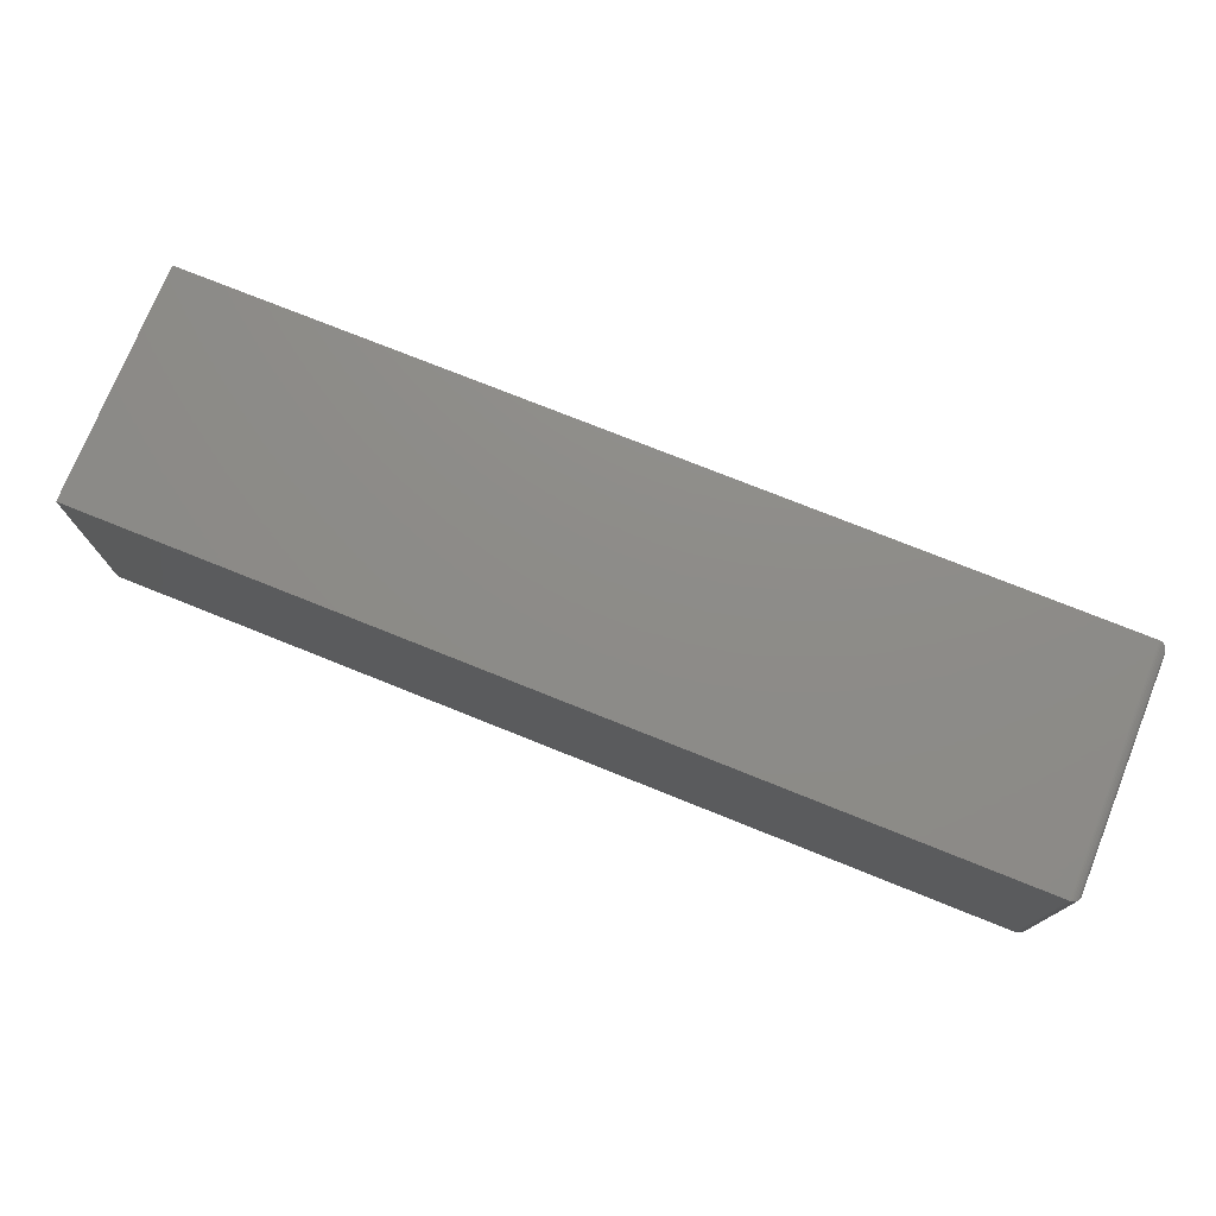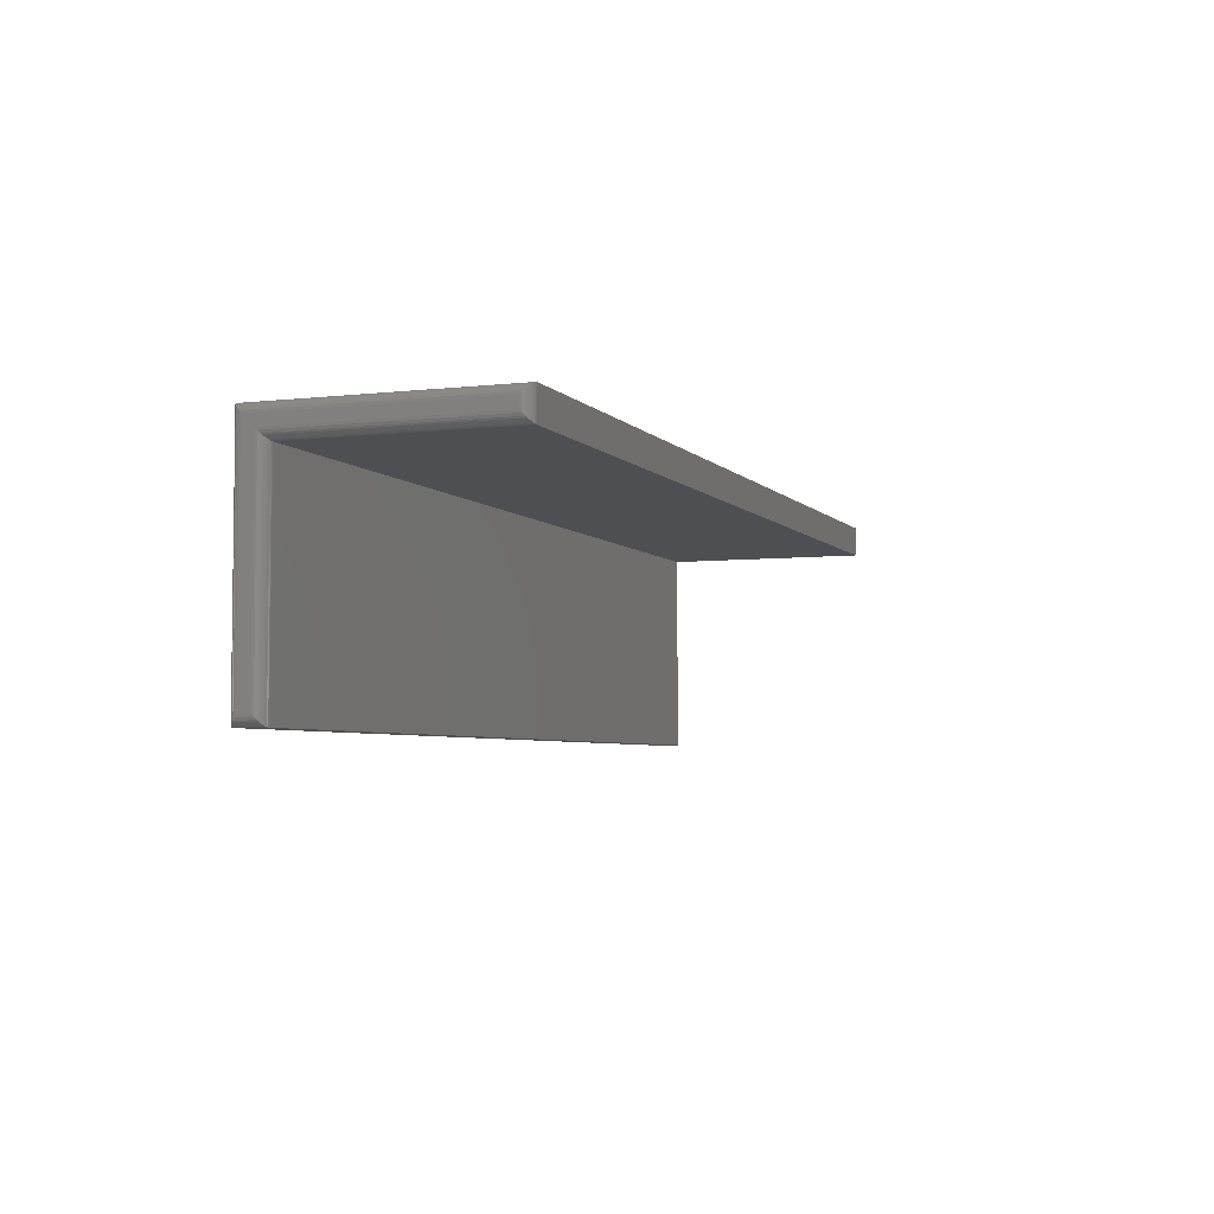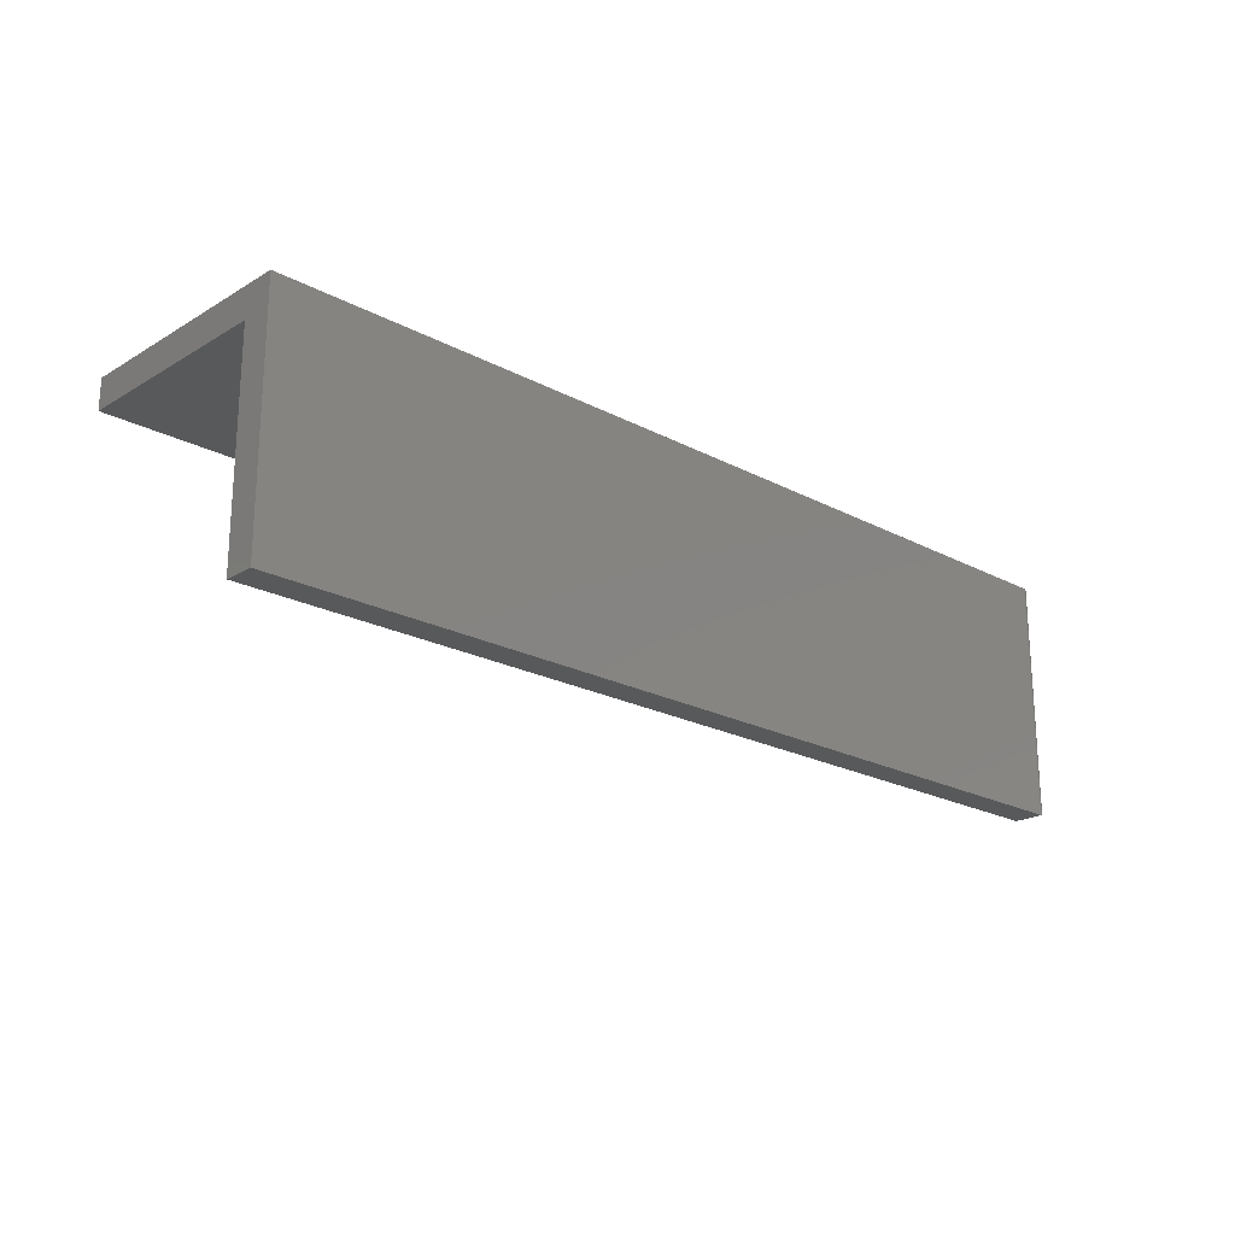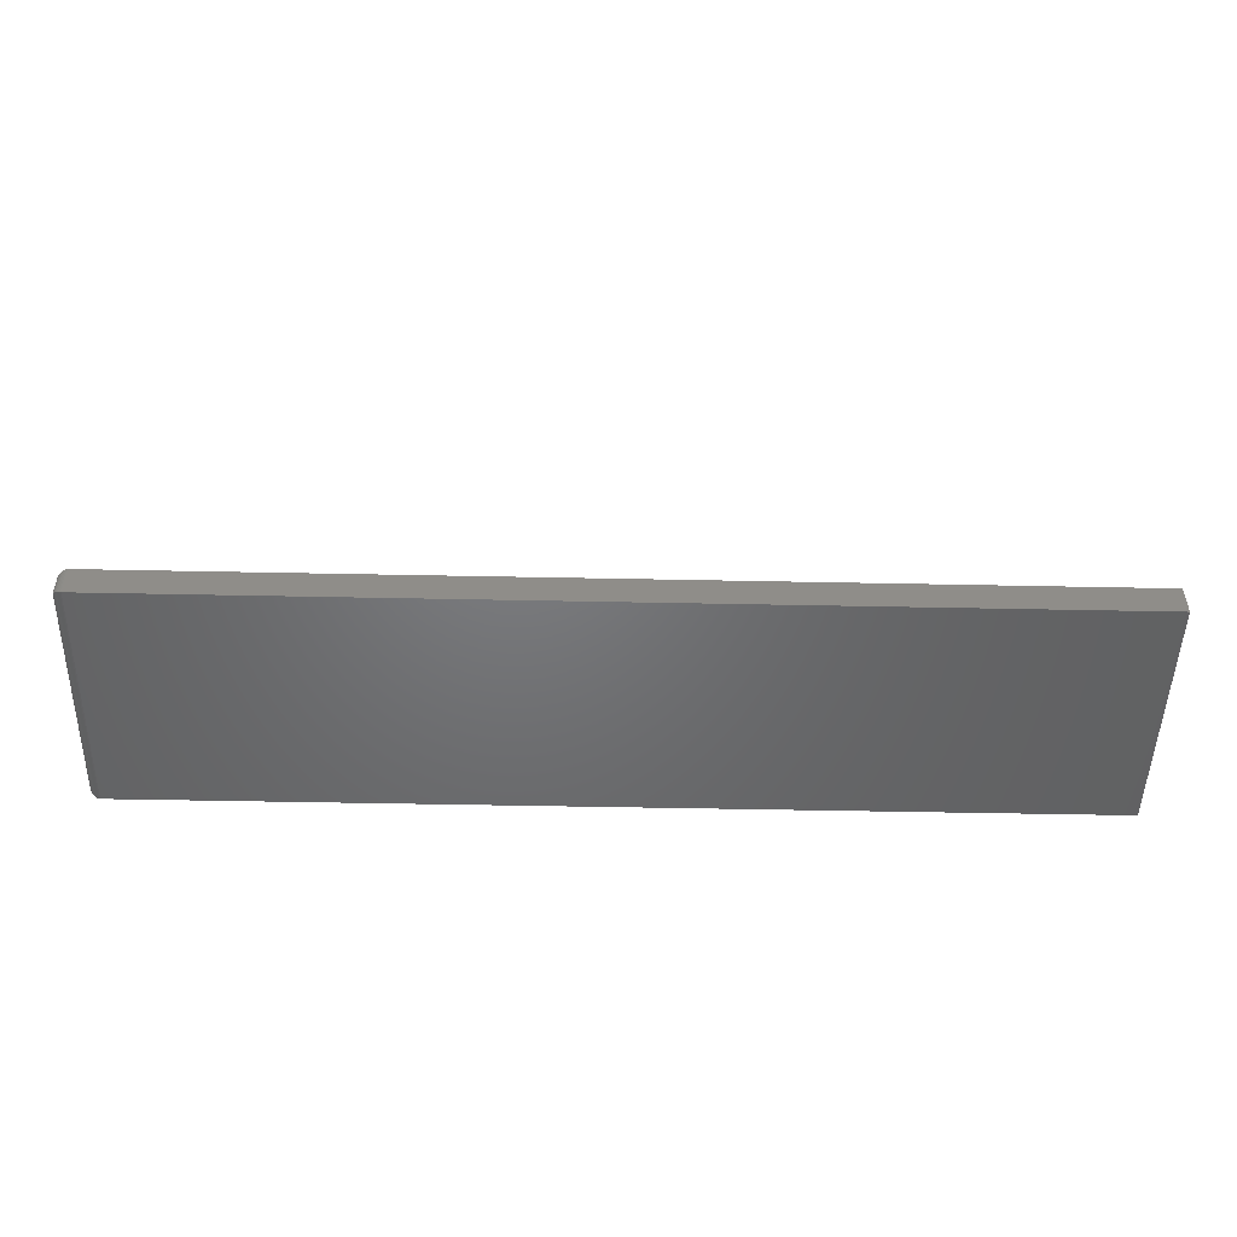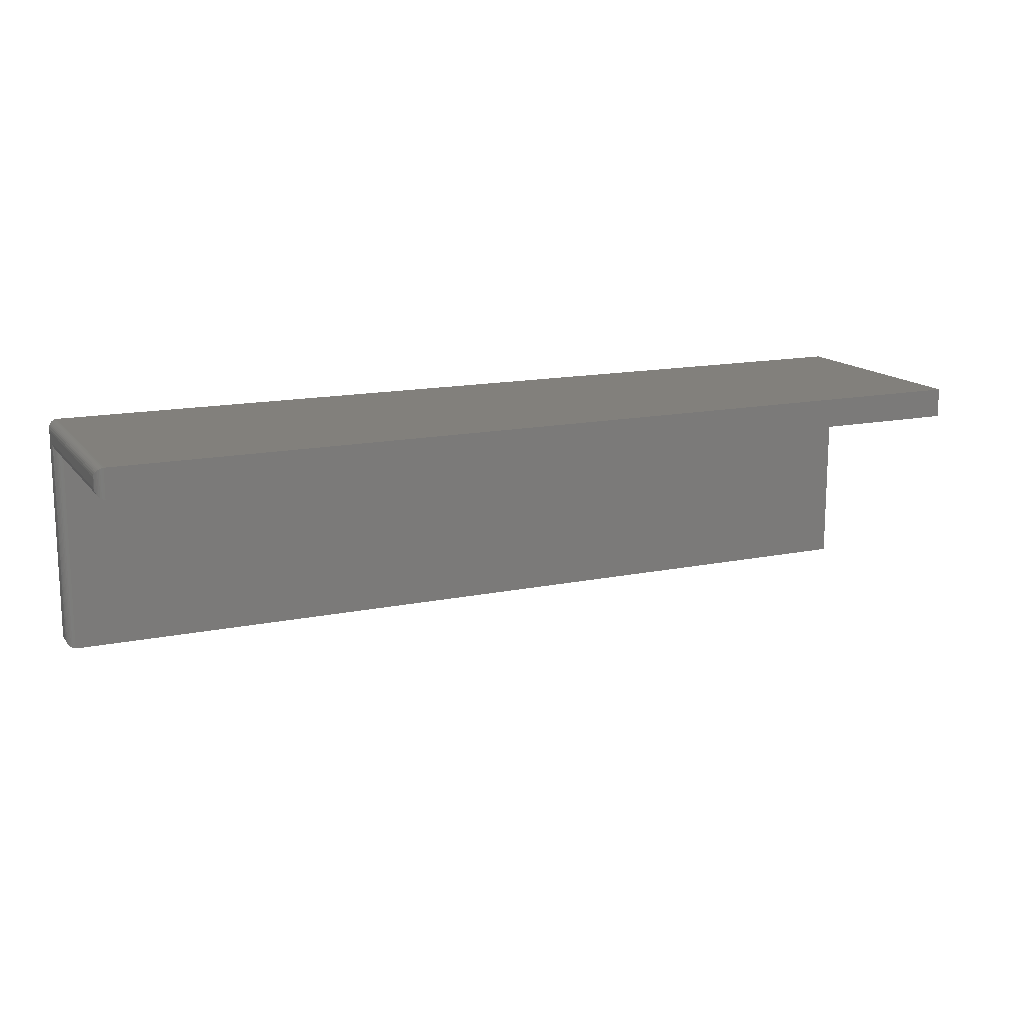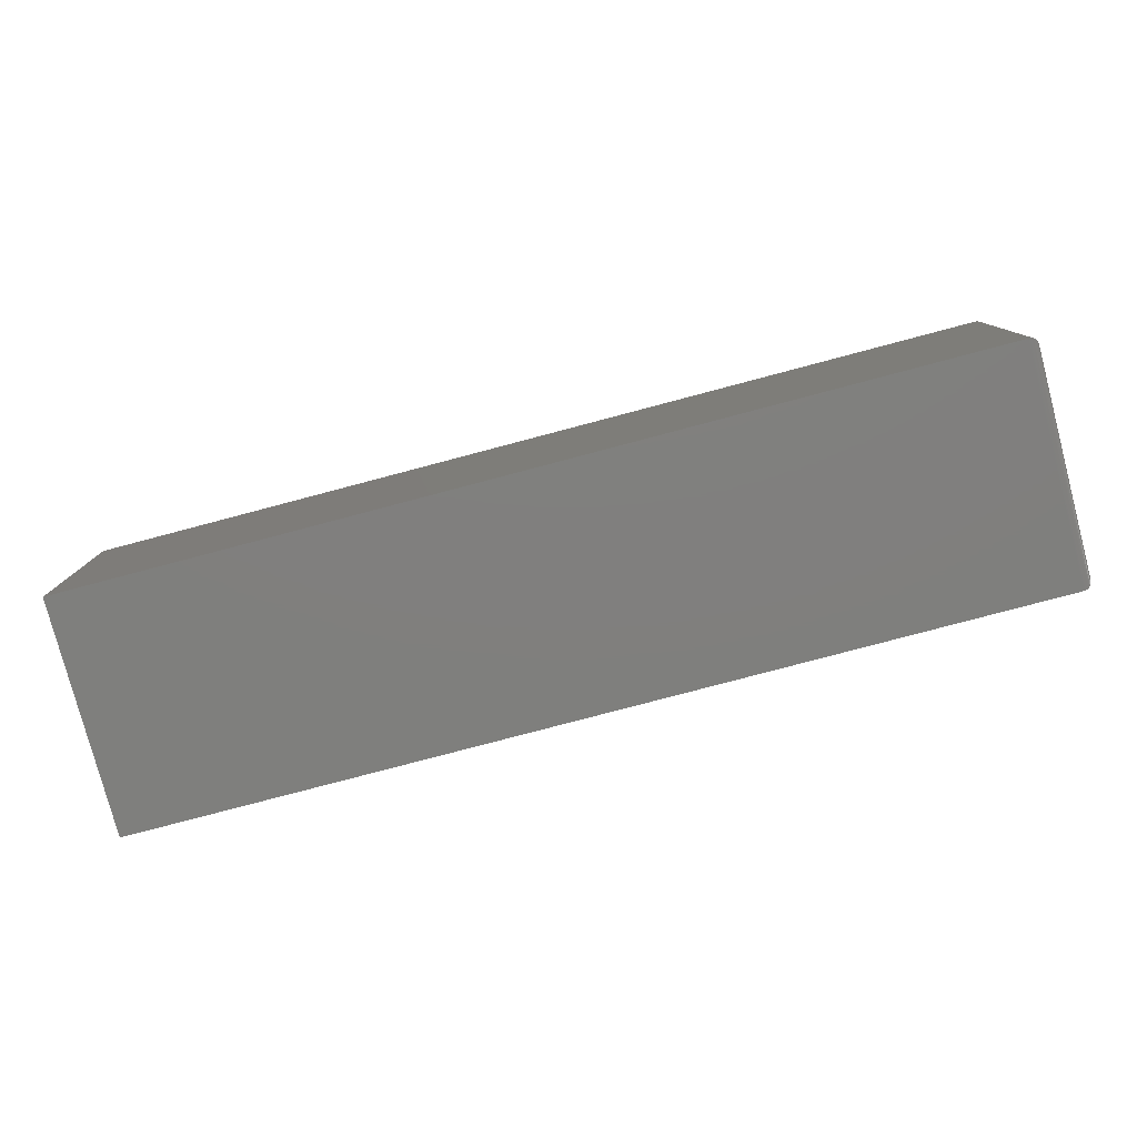
<metadata>
{"format":"stl","ext":"stl","renderer":"f3d","projection":"perspective","resolution":1024,"background":"white","views":[{"elev":75.1,"azim":-158.1,"up":"+Y"},{"elev":-4.6,"azim":-69.5,"up":"+Y"},{"elev":-21.0,"azim":136.5,"up":"+Y"},{"elev":-49.6,"azim":-1.3,"up":"+Z"},{"elev":14.7,"azim":-24.2,"up":"+Y"},{"elev":-79.3,"azim":-165.2,"up":"+Z"}]}
</metadata>
<code>
# stl→obj: 66 verts, 128 faces
v -0.75 -0.01562 0.3672
v -0.75 -0.01562 0.01562
v -0.75 -0.03273 0.3672
v -0.75 -0.03273 0.03273
v -0.75 -0.3672 0.01562
v -0.75 -0.3672 0.03273
v -0.7344 -0.3828 0.04836
v -0.7344 -0.3828 0
v 0.75 -0.3828 0.04836
v 0.75 -0.3828 0
v -0.7344 -0.04836 0.04836
v 0.75 -0.04836 0.04836
v -0.7344 -0.04836 0.3828
v 0.75 -0.04836 0.3828
v -0.7344 7.895e-17 0.3828
v 0.75 7.895e-17 0.3828
v -0.7344 5.551e-17 -2.344e-17
v 0.75 5.551e-17 -2.344e-17
v -0.7496 -0.3709 0.01195
v -0.7496 -0.3709 0.0364
v -0.7482 -0.3744 0.008436
v -0.7482 -0.3744 0.03992
v -0.7469 -0.3765 0.006313
v -0.7469 -0.3765 0.04204
v -0.7453 -0.3784 0.004419
v -0.7453 -0.3784 0.04394
v -0.7433 -0.38 0.002811
v -0.7433 -0.38 0.04554
v -0.7411 -0.3813 0.001535
v -0.7363 -0.3827 0.0001198
v -0.7363 -0.3827 0.04824
v -0.7388 -0.3822 0.0006303
v -0.7388 -0.3822 0.04772
v -0.7411 -0.3813 0.04682
v -0.7496 -0.0364 0.0364
v -0.7482 -0.03992 0.03992
v -0.7469 -0.04204 0.04204
v -0.7453 -0.04394 0.04394
v -0.7433 -0.04554 0.04554
v -0.7363 -0.04824 0.04824
v -0.7388 -0.04772 0.04772
v -0.7411 -0.04682 0.04682
v -0.7496 -0.0364 0.3709
v -0.7482 -0.03992 0.3744
v -0.7469 -0.04204 0.3765
v -0.7453 -0.04394 0.3784
v -0.7433 -0.04554 0.38
v -0.7363 -0.04824 0.3827
v -0.7388 -0.04772 0.3822
v -0.7411 -0.04682 0.3813
v -0.7496 -0.01195 0.3709
v -0.7482 -0.008436 0.3744
v -0.7469 -0.006313 0.3765
v -0.7453 -0.004419 0.3784
v -0.7433 -0.002811 0.38
v -0.7363 -0.0001198 0.3827
v -0.7388 -0.0006303 0.3822
v -0.7411 -0.001535 0.3813
v -0.7496 -0.01195 0.01195
v -0.7482 -0.008436 0.008436
v -0.7469 -0.006313 0.006313
v -0.7453 -0.004419 0.004419
v -0.7433 -0.002811 0.002811
v -0.7363 -0.0001198 0.0001198
v -0.7388 -0.0006303 0.0006303
v -0.7411 -0.001535 0.001535
f 1 2 3
f 3 2 4
f 2 5 4
f 4 5 6
f 7 8 9
f 9 8 10
f 11 7 12
f 12 7 9
f 13 11 14
f 14 11 12
f 15 13 16
f 16 13 14
f 17 15 18
f 18 15 16
f 8 17 10
f 10 17 18
f 6 19 20
f 6 5 19
f 20 19 21
f 20 21 22
f 22 21 23
f 22 23 24
f 24 23 25
f 24 25 26
f 26 25 27
f 26 27 28
f 28 27 29
f 8 7 30
f 30 7 31
f 30 31 32
f 32 31 33
f 32 33 29
f 29 33 34
f 29 34 28
f 4 20 35
f 4 6 20
f 35 20 22
f 35 22 36
f 36 22 24
f 36 24 37
f 37 24 26
f 37 26 38
f 38 26 28
f 38 28 39
f 39 28 34
f 7 11 31
f 31 11 40
f 31 40 33
f 33 40 41
f 33 41 34
f 34 41 42
f 34 42 39
f 3 35 43
f 3 4 35
f 43 35 36
f 43 36 44
f 44 36 37
f 44 37 45
f 45 37 38
f 45 38 46
f 46 38 39
f 46 39 47
f 47 39 42
f 11 13 40
f 40 13 48
f 40 48 41
f 41 48 49
f 41 49 42
f 42 49 50
f 42 50 47
f 1 43 51
f 1 3 43
f 51 43 44
f 51 44 52
f 52 44 45
f 52 45 53
f 53 45 46
f 53 46 54
f 54 46 47
f 54 47 55
f 55 47 50
f 13 15 48
f 48 15 56
f 48 56 49
f 49 56 57
f 49 57 50
f 50 57 58
f 50 58 55
f 2 51 59
f 2 1 51
f 59 51 52
f 59 52 60
f 60 52 53
f 60 53 61
f 61 53 54
f 61 54 62
f 62 54 55
f 62 55 63
f 63 55 58
f 15 17 56
f 56 17 64
f 56 64 57
f 57 64 65
f 57 65 58
f 58 65 66
f 58 66 63
f 5 59 19
f 5 2 59
f 19 59 60
f 19 60 21
f 21 60 61
f 21 61 23
f 23 61 62
f 23 62 25
f 25 62 63
f 25 63 27
f 27 63 66
f 17 8 64
f 64 8 30
f 64 30 65
f 65 30 32
f 65 32 66
f 66 32 29
f 66 29 27
f 16 14 18
f 18 14 12
f 18 12 10
f 10 12 9

</code>
